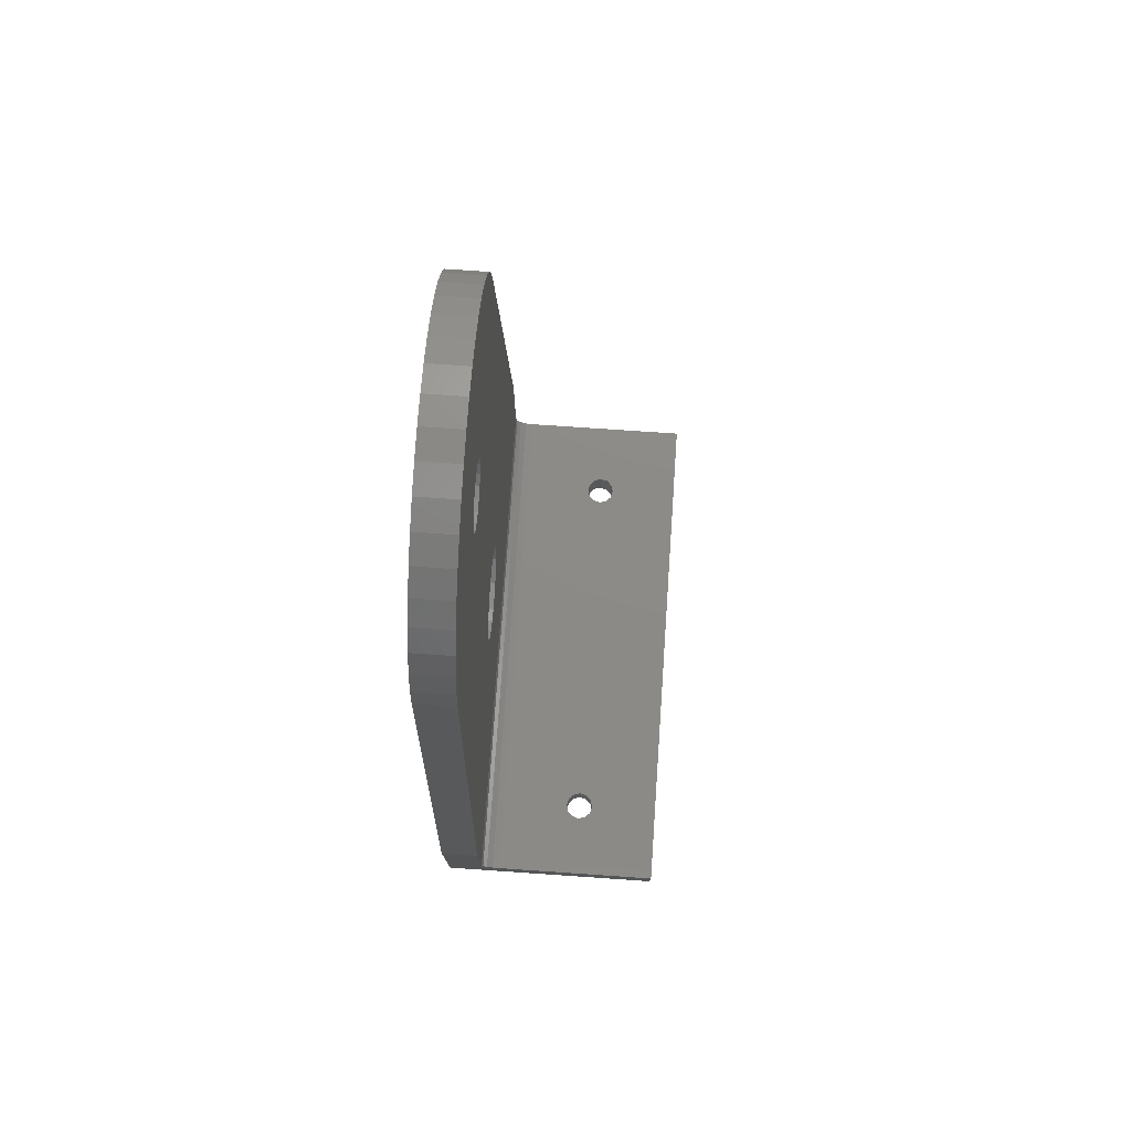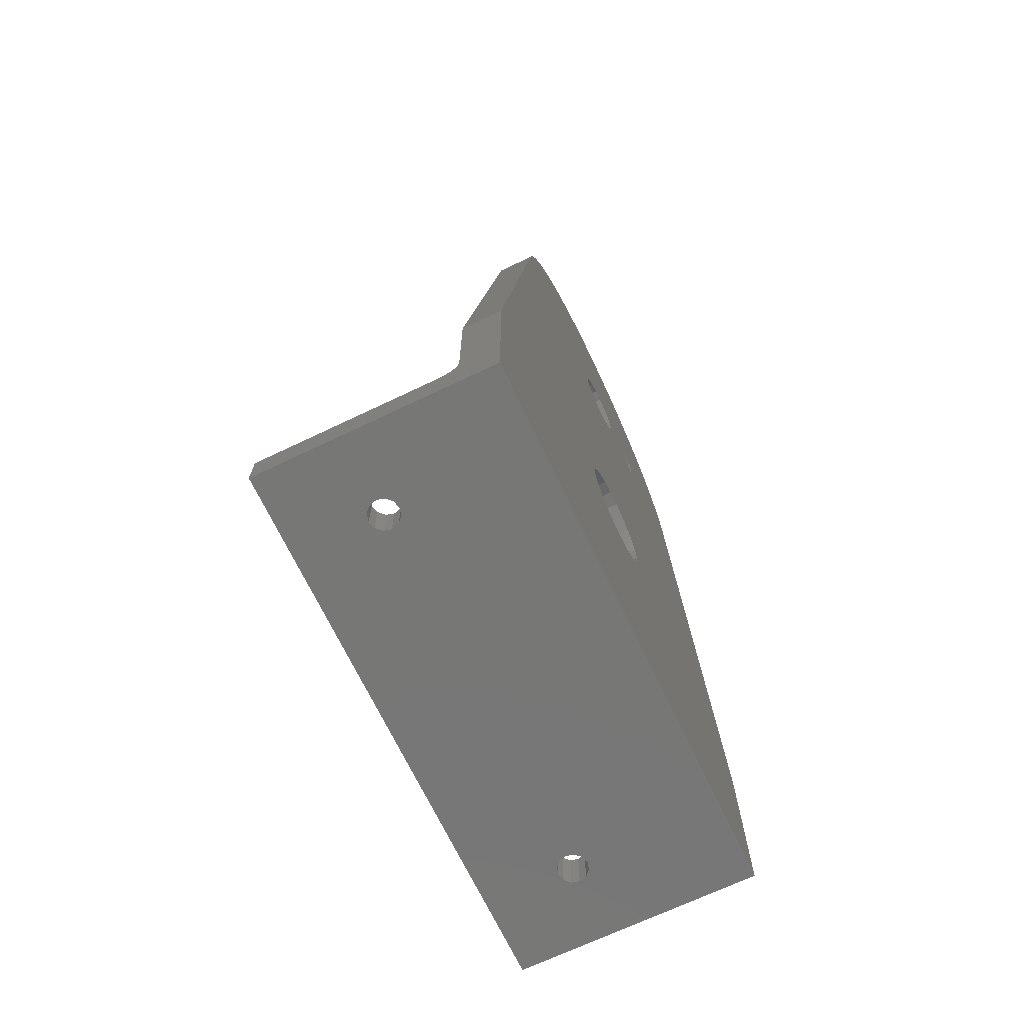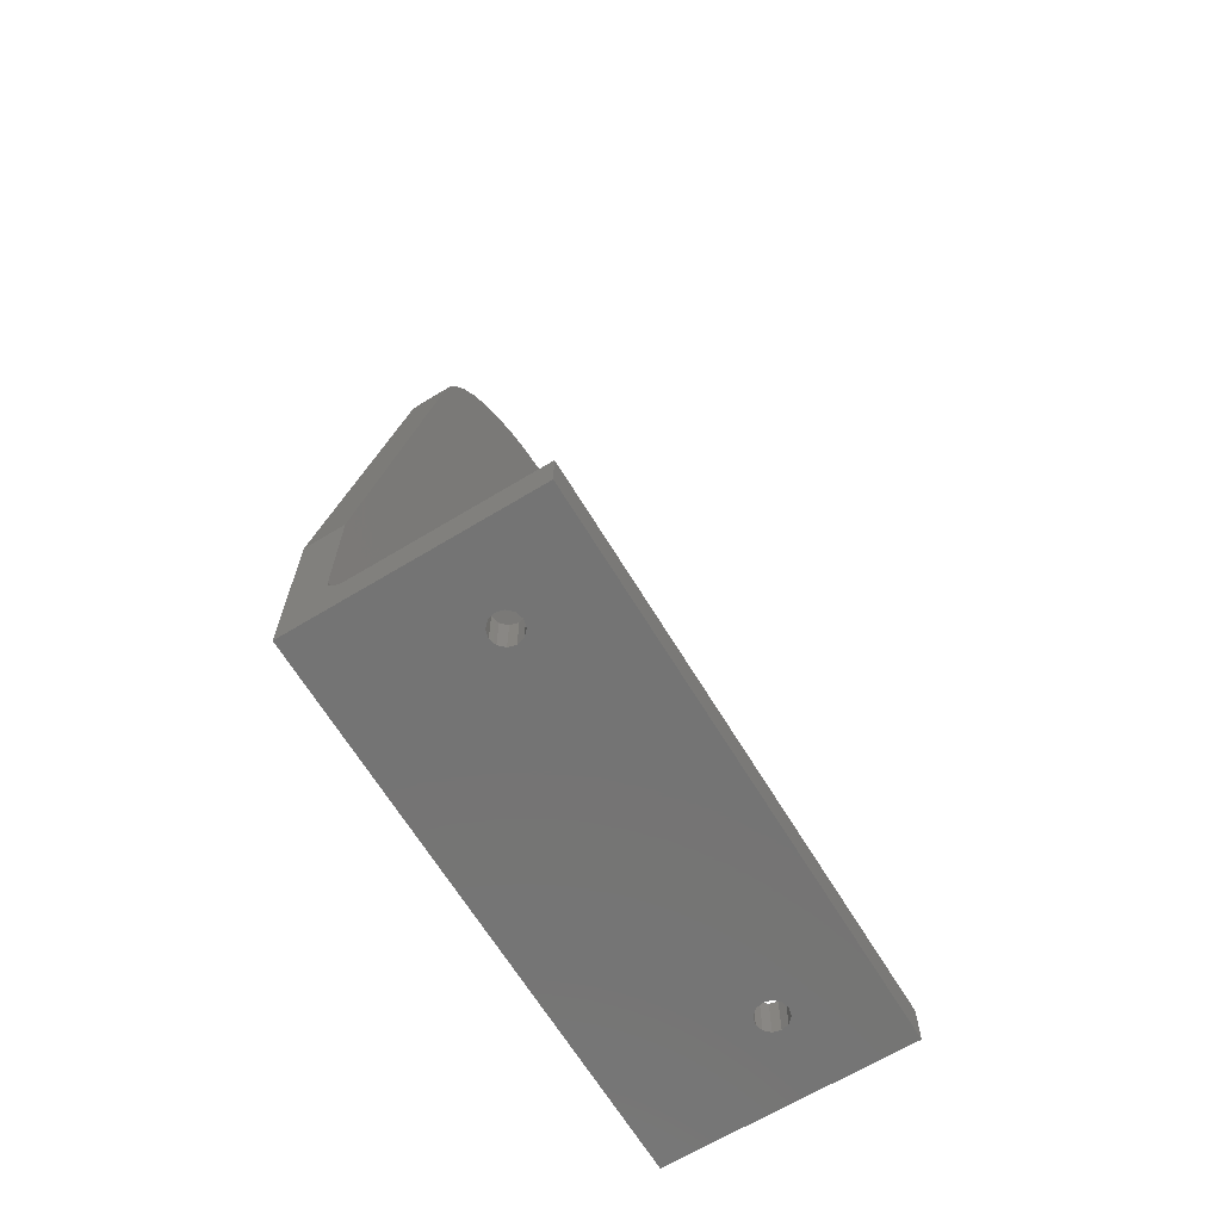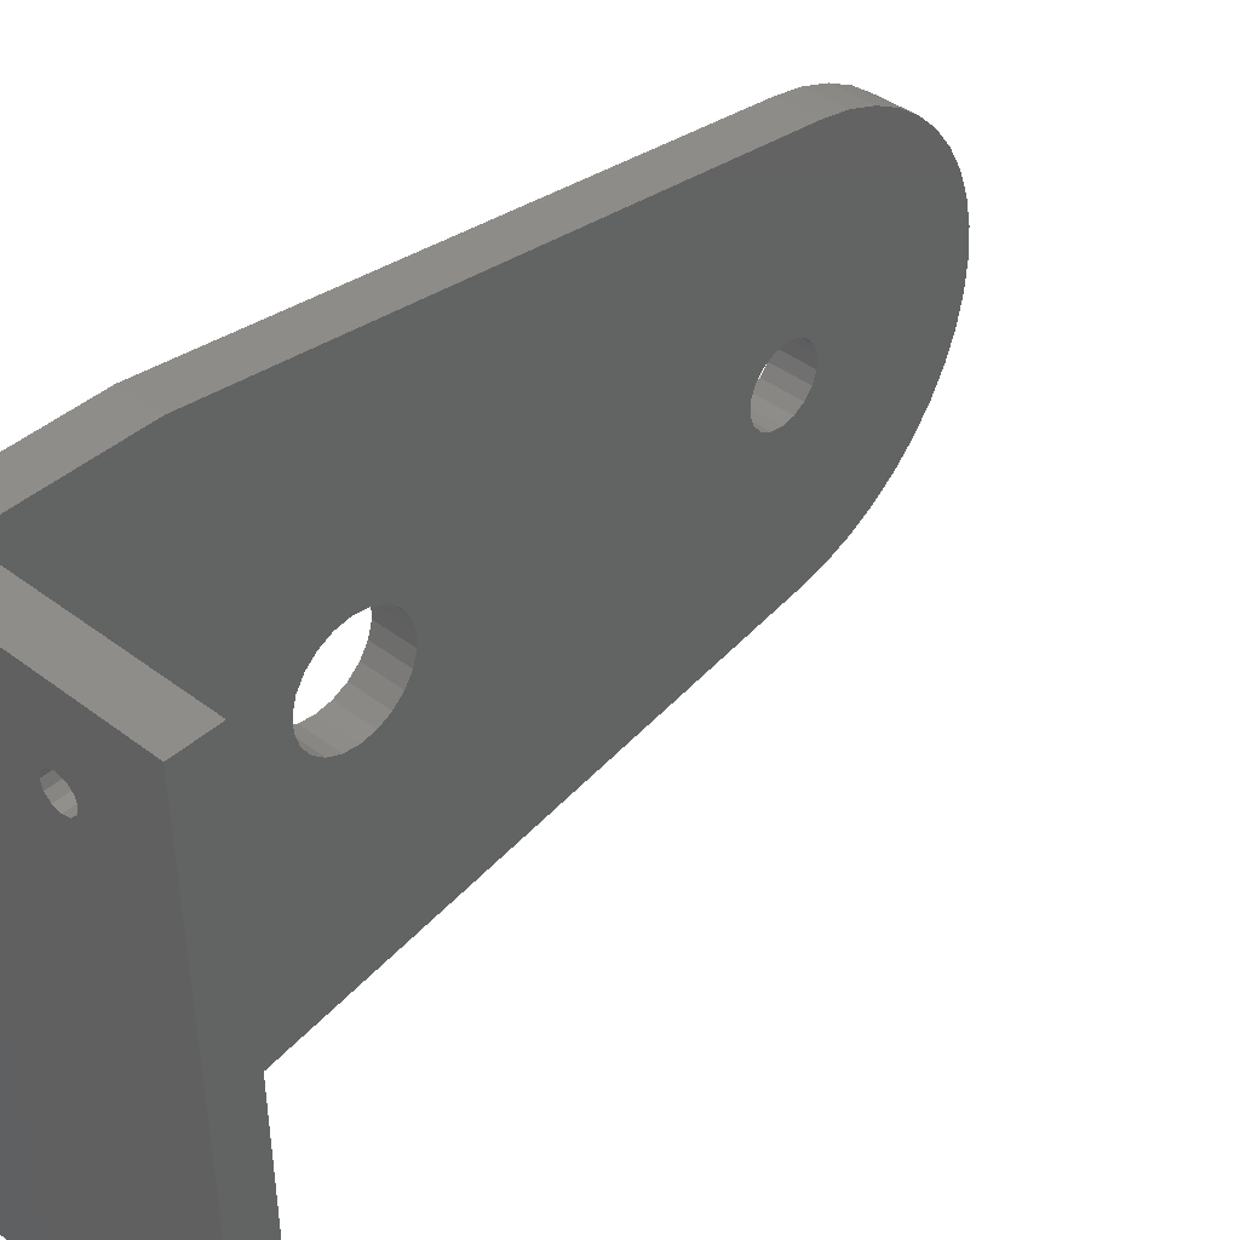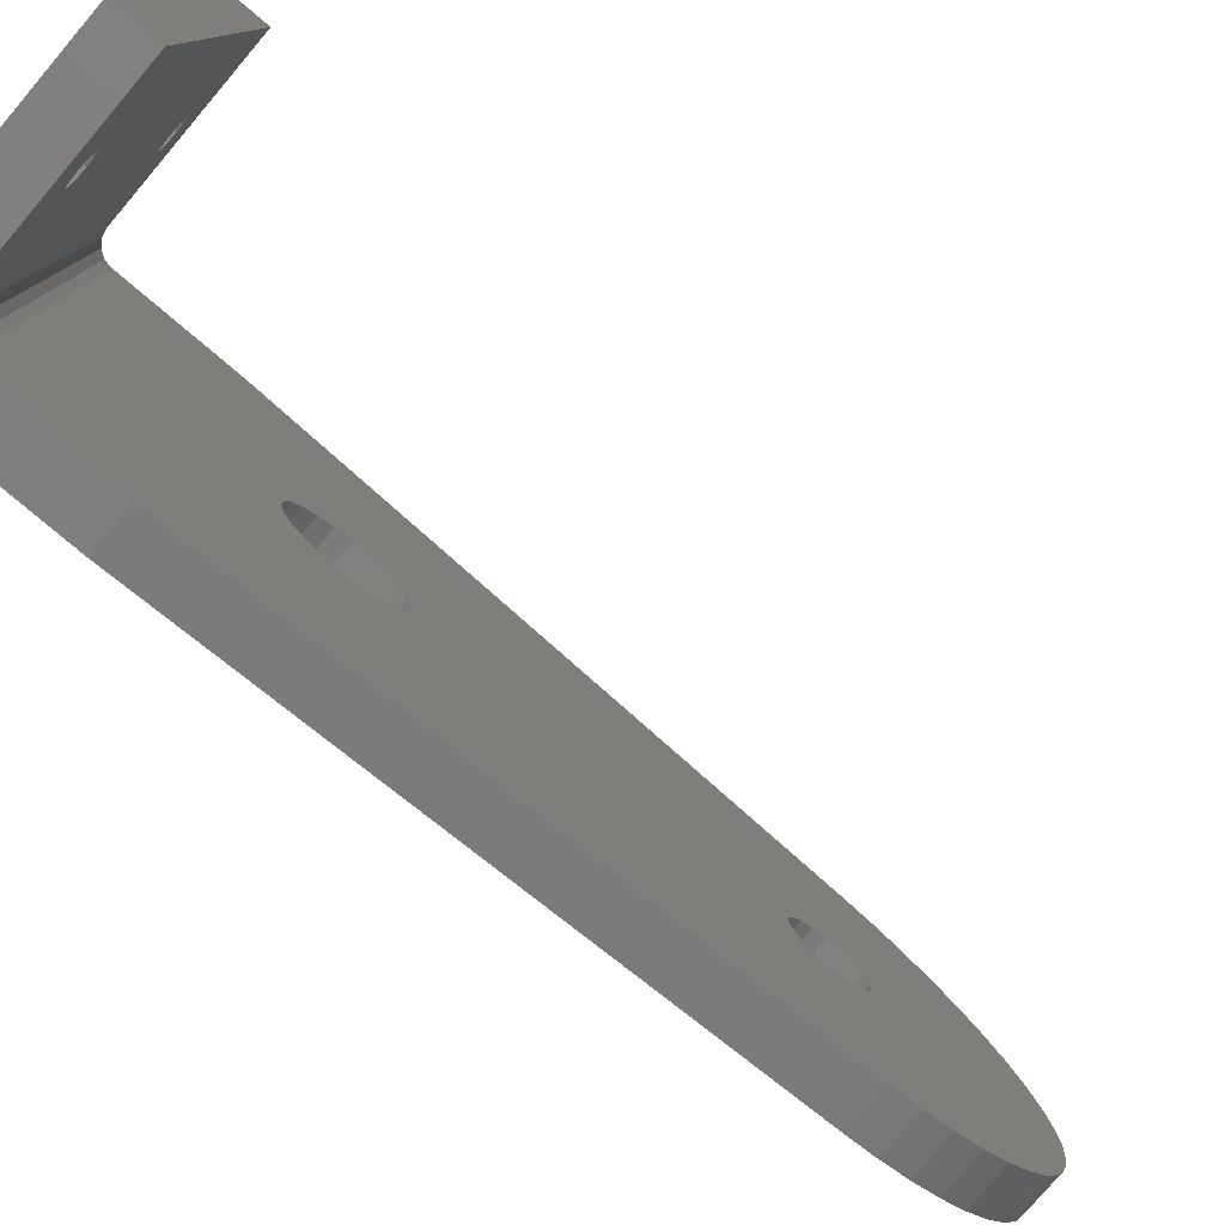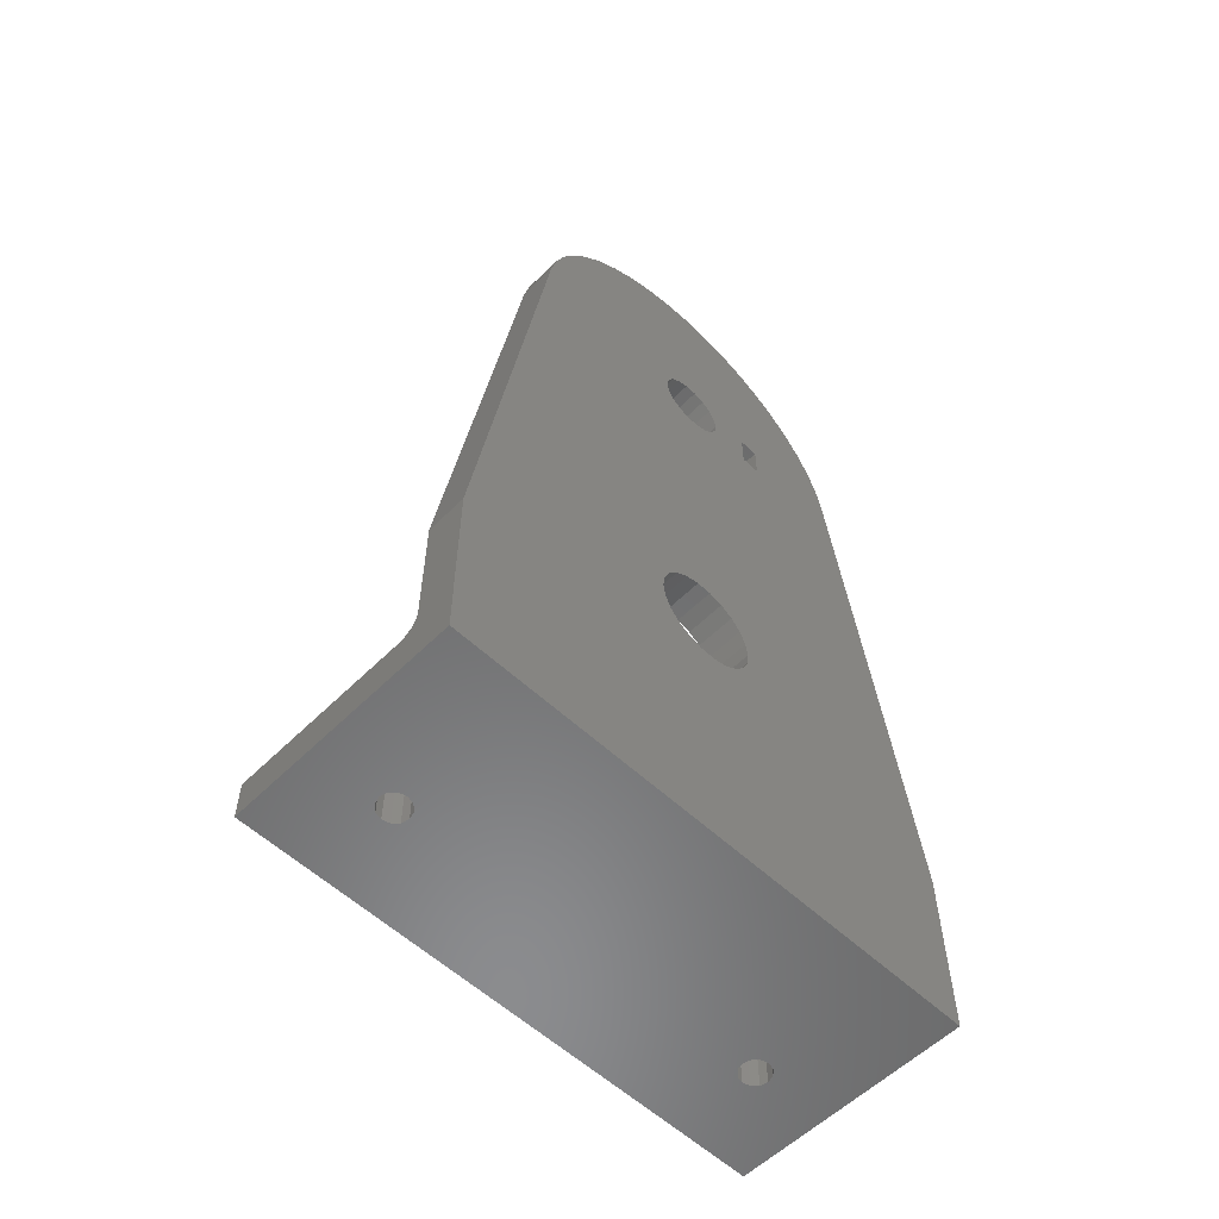
<metadata>
{"format":"stl","ext":"stl","renderer":"f3d","projection":"perspective","resolution":1024,"background":"white","views":[{"elev":76.6,"azim":-176.1,"up":"+Z"},{"elev":-69.8,"azim":25.5,"up":"+Z"},{"elev":-66.4,"azim":-148.7,"up":"+Z"},{"elev":41.5,"azim":-137.4,"up":"+Y"},{"elev":-79.0,"azim":-130.3,"up":"+Y"},{"elev":-57.1,"azim":45.7,"up":"+Z"}]}
</metadata>
<code>
# stl→obj: 198 verts, 408 faces
v -12.3 11.25 4
v -11.75 11.8 4
v -11 48 4
v -11 12 4
v -9.701 11.25 4
v -10.25 11.8 4
v -20 57.5 4
v -20 2.5 4
v -12.5 49.5 4
v -12.3 50.25 4
v -11.75 50.8 4
v -11 51 4
v -2 57.5 4
v -2 2.5 4
v -11 9 4
v -11.75 9.201 4
v -12.3 9.75 4
v -12.5 10.5 4
v -11.75 48.2 4
v -12.3 48.75 4
v -9.5 49.5 4
v -9.701 48.75 4
v -10.25 48.2 4
v -9.5 10.5 4
v -9.701 9.75 4
v -10.25 9.201 4
v -10.25 50.8 4
v -9.701 50.25 4
v -12.3 11.25 0
v -11 48 0
v -11.75 11.8 0
v -11 12 0
v -10.25 11.8 0
v 4 57.5 0
v 4 2.5 0
v -9.701 50.25 0
v -10.25 50.8 0
v -11 51 0
v -20 57.5 -3.766e-13
v -20 2.5 0
v -12.5 49.5 0
v -12.3 48.75 0
v -11.75 48.2 0
v -12.5 10.5 0
v -12.3 9.75 0
v -11.75 9.201 0
v -11 9 0
v -11.75 50.8 0
v -12.3 50.25 0
v -10.25 9.201 0
v -9.701 9.75 0
v -9.5 10.5 0
v -9.701 11.25 0
v -10.25 48.2 0
v -9.701 48.75 0
v -9.5 49.5 0
v 4 35.25 30
v 4 32.68 67.75
v 4 31.75 66.97
v 4 37.5 71.85
v 4 31.75 73.03
v 4 32.68 72.25
v 4 37.5 68.15
v 4 33.29 71.2
v 4 33.5 70
v 4 33.29 68.8
v 4 33.44 26.03
v 4 32.18 25.22
v 4 30.75 24.8
v 4 29.25 24.8
v 4 2.5 17.85
v 4 29.39 66.55
v 4 26.56 33.97
v 4 27.82 34.78
v 4 29.25 35.2
v 4 30.75 35.2
v 4 30.61 66.55
v 4 32.18 34.78
v 4 33.44 33.97
v 4 34.42 32.84
v 4 35.04 31.48
v 4 28.25 66.97
v 4 27.32 67.75
v 4 26.71 68.8
v 4 26.5 70
v 4 26.71 71.2
v 4 10.79 75.57
v 4 27.15 89.8
v 4 24.35 89.19
v 4 21.67 88.18
v 4 19.16 86.81
v 4 16.88 85.09
v 4 14.86 83.06
v 4 13.15 80.77
v 4 11.78 78.26
v 4 35.04 28.52
v 4 34.42 27.16
v 4 39.5 71.85
v 4 39.5 68.15
v 4 57.5 17.85
v 4 49.81 72.77
v 4 49.21 75.57
v 4 48.22 78.26
v 4 46.85 80.77
v 4 45.14 83.06
v 4 43.12 85.09
v 4 40.84 86.81
v 4 27.82 25.22
v 4 26.56 26.03
v 4 25.58 27.16
v 4 24.96 28.52
v 4 24.75 30
v 4 24.96 31.48
v 4 25.58 32.84
v 4 10.19 72.77
v 4 27.32 72.25
v 4 28.25 73.03
v 4 29.39 73.45
v 4 38.33 88.18
v 4 35.65 89.19
v 4 30.61 73.45
v 4 32.85 89.8
v 4 30 90
v 1.5 37.5 71.85
v 1.5 39.5 71.85
v 1.5 39.5 68.15
v 1.5 37.5 68.15
v -0.5858 2.5 4.586
v -1.235 57.5 4.152
v -1.235 2.5 4.152
v -0.5858 57.5 4.586
v -0.1522 2.5 5.235
v -0.1522 57.5 5.235
v -1.332e-15 2.5 6
v -1.332e-15 57.5 6
v 0 49.81 72.77
v 0 57.5 17.85
v 0 33.29 71.2
v 0 32.68 72.25
v 0 31.75 73.03
v 0 30.61 73.45
v 0 49.21 75.57
v 0 29.39 66.55
v 0 30.61 66.55
v 0 30.75 35.2
v 0 29.25 35.2
v 0 27.82 34.78
v 0 26.56 33.97
v 0 2.5 17.85
v 0 33.44 33.97
v 0 32.18 34.78
v 0 26.71 71.2
v 0 26.5 70
v 0 26.71 68.8
v 0 27.32 67.75
v 0 28.25 66.97
v 0 10.79 75.57
v 0 11.78 78.26
v 0 13.15 80.77
v 0 14.86 83.06
v 0 16.88 85.09
v 0 19.16 86.81
v 0 21.67 88.18
v 0 24.35 89.19
v 0 27.15 89.8
v 0 32.85 89.8
v 0 35.65 89.19
v 0 38.33 88.18
v 0 40.84 86.81
v 0 43.12 85.09
v 0 45.14 83.06
v 0 46.85 80.77
v 0 48.22 78.26
v 0 25.58 32.84
v 0 24.96 31.48
v 0 24.75 30
v 0 24.96 28.52
v 0 25.58 27.16
v 0 26.56 26.03
v 0 27.82 25.22
v 0 29.25 24.8
v 0 10.19 72.77
v 0 29.39 73.45
v 0 28.25 73.03
v 0 27.32 72.25
v 0 30.75 24.8
v 0 32.18 25.22
v 0 33.44 26.03
v 0 34.42 27.16
v 0 35.04 28.52
v 0 35.25 30
v 0 35.04 31.48
v 0 34.42 32.84
v 0 31.75 66.97
v 0 32.68 67.75
v 0 33.29 68.8
v 0 33.5 70
v 0 30 90
f 1 2 3
f 2 4 3
f 5 3 6
f 6 3 4
f 7 8 9
f 7 9 10
f 7 10 11
f 7 11 12
f 7 12 13
f 8 14 15
f 8 15 16
f 8 16 17
f 8 17 18
f 8 18 1
f 8 1 3
f 8 3 19
f 8 19 20
f 8 20 9
f 14 21 22
f 14 22 23
f 14 23 3
f 14 3 5
f 14 5 24
f 14 24 25
f 14 25 26
f 14 26 15
f 13 12 27
f 13 27 28
f 13 28 21
f 13 21 14
f 29 30 31
f 31 30 32
f 33 32 30
f 34 35 36
f 34 36 37
f 34 37 38
f 34 38 39
f 40 41 42
f 40 42 43
f 40 43 30
f 40 30 29
f 40 29 44
f 40 44 45
f 40 45 46
f 40 46 47
f 40 47 35
f 39 38 48
f 39 48 49
f 39 49 41
f 39 41 40
f 35 47 50
f 35 50 51
f 35 51 52
f 35 52 53
f 35 53 33
f 35 33 30
f 35 30 54
f 35 54 55
f 35 55 56
f 35 56 36
f 38 11 48
f 48 11 10
f 48 10 49
f 49 10 9
f 49 9 41
f 11 38 12
f 12 38 37
f 12 37 27
f 27 37 36
f 27 36 28
f 28 36 56
f 28 56 21
f 30 23 54
f 54 23 22
f 54 22 55
f 55 22 21
f 55 21 56
f 23 30 3
f 3 30 43
f 3 43 19
f 19 43 42
f 19 42 20
f 20 42 41
f 20 41 9
f 32 2 31
f 31 2 1
f 31 1 29
f 29 1 18
f 29 18 44
f 2 32 4
f 4 32 33
f 4 33 6
f 6 33 53
f 6 53 5
f 5 53 52
f 5 52 24
f 47 26 50
f 50 26 25
f 50 25 51
f 51 25 24
f 51 24 52
f 26 47 15
f 15 47 46
f 15 46 16
f 16 46 45
f 16 45 17
f 17 45 44
f 17 44 18
f 57 58 59
f 60 61 62
f 63 60 62
f 63 62 64
f 63 64 65
f 63 65 66
f 63 66 58
f 35 67 68
f 35 68 69
f 35 69 70
f 35 70 71
f 72 71 73
f 72 73 74
f 72 74 75
f 72 75 76
f 72 76 77
f 77 76 78
f 77 78 79
f 77 79 80
f 77 80 81
f 77 81 57
f 77 57 59
f 71 72 82
f 71 82 83
f 71 83 84
f 71 84 85
f 71 85 86
f 87 88 89
f 87 89 90
f 87 90 91
f 87 91 92
f 87 92 93
f 87 93 94
f 87 94 95
f 34 57 96
f 34 96 97
f 34 97 67
f 34 67 35
f 98 99 100
f 98 100 101
f 98 101 102
f 98 102 103
f 98 103 104
f 98 104 105
f 98 105 106
f 98 106 107
f 71 70 108
f 71 108 109
f 71 109 110
f 71 110 111
f 71 111 112
f 71 112 113
f 71 113 114
f 71 114 73
f 115 71 86
f 115 86 116
f 115 116 117
f 115 117 118
f 115 118 87
f 119 120 121
f 121 120 122
f 121 122 118
f 118 122 123
f 118 123 87
f 87 123 88
f 34 100 57
f 57 100 99
f 57 99 58
f 58 99 63
f 98 107 60
f 60 107 119
f 60 119 61
f 61 119 121
f 60 124 98
f 98 124 125
f 126 99 125
f 125 99 98
f 99 126 63
f 63 126 127
f 124 60 127
f 127 60 63
f 127 126 124
f 124 126 125
f 128 129 130
f 130 129 13
f 130 13 14
f 129 128 131
f 131 128 132
f 131 132 133
f 133 132 134
f 133 134 135
f 136 137 138
f 136 138 139
f 136 139 140
f 136 140 141
f 136 141 142
f 143 144 145
f 143 145 146
f 143 146 147
f 143 147 148
f 143 148 149
f 144 137 150
f 144 150 151
f 144 151 145
f 149 152 153
f 149 153 154
f 149 154 155
f 149 155 156
f 149 156 143
f 157 158 159
f 157 159 160
f 157 160 161
f 157 161 162
f 157 162 163
f 157 163 164
f 157 164 165
f 141 166 167
f 141 167 168
f 141 168 169
f 141 169 170
f 141 170 171
f 141 171 172
f 141 172 173
f 141 173 142
f 149 148 174
f 149 174 175
f 149 175 176
f 149 176 177
f 149 177 178
f 149 178 179
f 149 179 180
f 149 180 181
f 182 157 183
f 182 183 184
f 182 184 185
f 182 185 152
f 182 152 149
f 137 186 187
f 137 187 188
f 137 188 189
f 137 189 190
f 137 190 191
f 137 191 192
f 137 192 193
f 137 193 150
f 137 144 194
f 137 194 195
f 137 195 196
f 137 196 197
f 137 197 138
f 135 134 137
f 137 134 186
f 134 149 186
f 186 149 181
f 141 183 166
f 166 183 198
f 183 157 198
f 198 157 165
f 100 137 101
f 101 137 136
f 40 8 39
f 39 8 7
f 34 39 7
f 34 7 13
f 34 13 129
f 34 129 131
f 34 131 133
f 34 133 135
f 34 135 137
f 34 137 100
f 71 115 149
f 149 115 182
f 35 71 149
f 35 149 134
f 35 134 132
f 35 132 128
f 35 128 130
f 35 130 14
f 35 14 8
f 35 8 40
f 146 74 147
f 147 74 73
f 147 73 148
f 148 73 114
f 148 114 174
f 174 114 113
f 174 113 175
f 175 113 112
f 175 112 176
f 74 146 75
f 75 146 145
f 75 145 76
f 76 145 151
f 76 151 78
f 78 151 150
f 78 150 79
f 79 150 193
f 79 193 80
f 80 193 192
f 80 192 81
f 81 192 191
f 81 191 57
f 186 68 187
f 187 68 67
f 187 67 188
f 188 67 97
f 188 97 189
f 189 97 96
f 189 96 190
f 190 96 57
f 190 57 191
f 68 186 69
f 69 186 181
f 69 181 70
f 70 181 180
f 70 180 108
f 108 180 179
f 108 179 109
f 109 179 178
f 109 178 110
f 110 178 177
f 110 177 111
f 111 177 176
f 111 176 112
f 183 117 184
f 184 117 116
f 184 116 185
f 185 116 86
f 185 86 152
f 152 86 85
f 152 85 153
f 117 183 118
f 118 183 141
f 118 141 121
f 121 141 140
f 121 140 61
f 61 140 139
f 61 139 62
f 62 139 138
f 62 138 64
f 64 138 197
f 64 197 65
f 144 59 194
f 194 59 58
f 194 58 195
f 195 58 66
f 195 66 196
f 196 66 65
f 196 65 197
f 59 144 77
f 77 144 143
f 77 143 72
f 72 143 156
f 72 156 82
f 82 156 155
f 82 155 83
f 83 155 154
f 83 154 84
f 84 154 153
f 84 153 85
f 182 115 157
f 157 115 87
f 157 87 158
f 158 87 95
f 158 95 159
f 159 95 94
f 159 94 160
f 160 94 93
f 160 93 161
f 161 93 92
f 161 92 162
f 162 92 91
f 162 91 163
f 163 91 90
f 163 90 164
f 164 90 89
f 164 89 165
f 165 89 88
f 165 88 198
f 198 88 123
f 198 123 166
f 166 123 122
f 166 122 167
f 167 122 120
f 167 120 168
f 168 120 119
f 168 119 169
f 169 119 107
f 169 107 170
f 170 107 106
f 170 106 171
f 171 106 105
f 171 105 172
f 172 105 104
f 172 104 173
f 173 104 103
f 173 103 142
f 142 103 102
f 142 102 136
f 136 102 101

</code>
